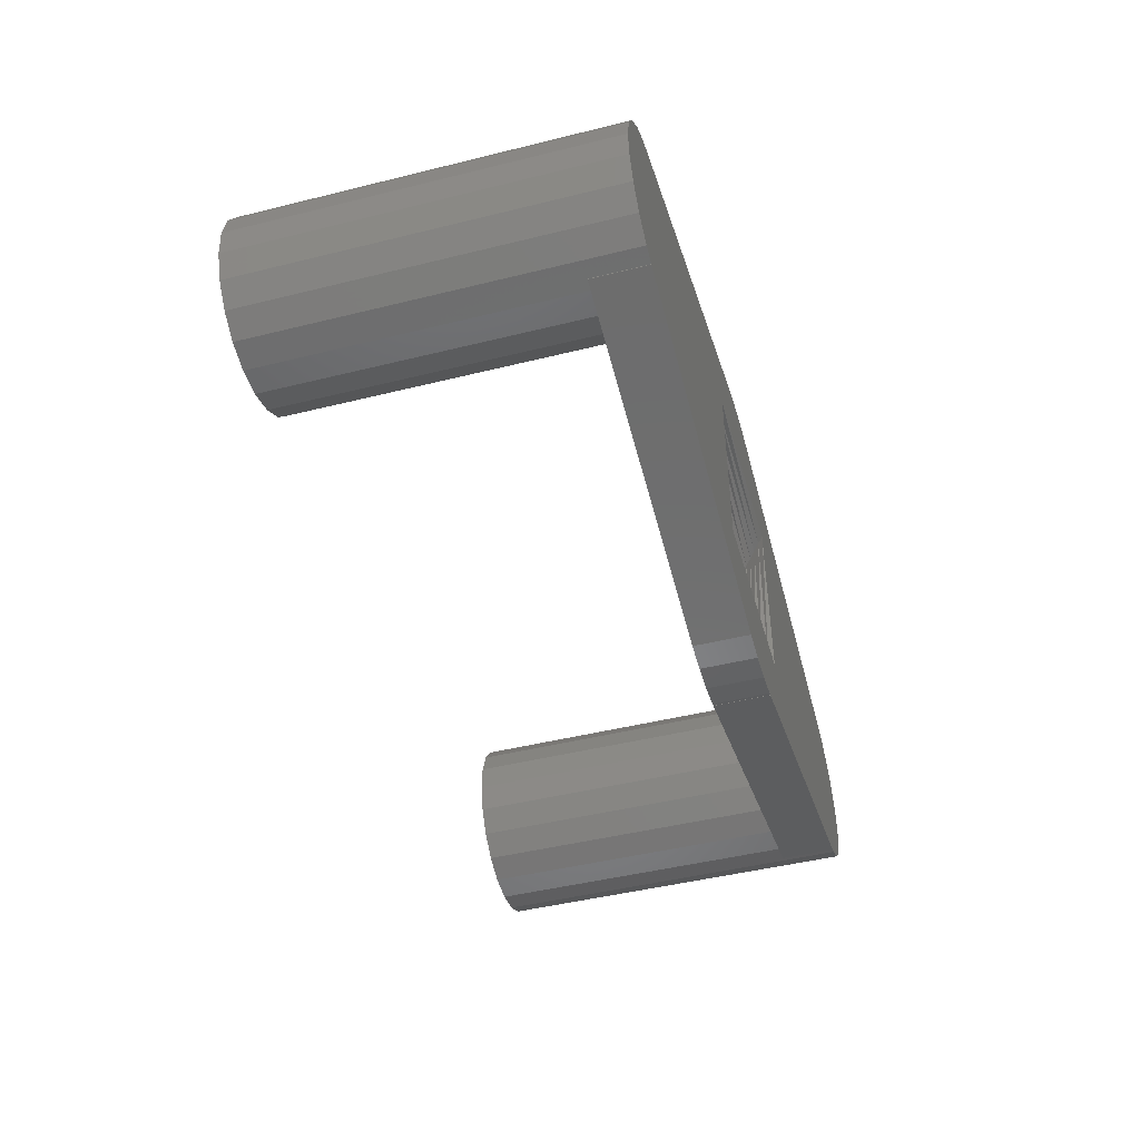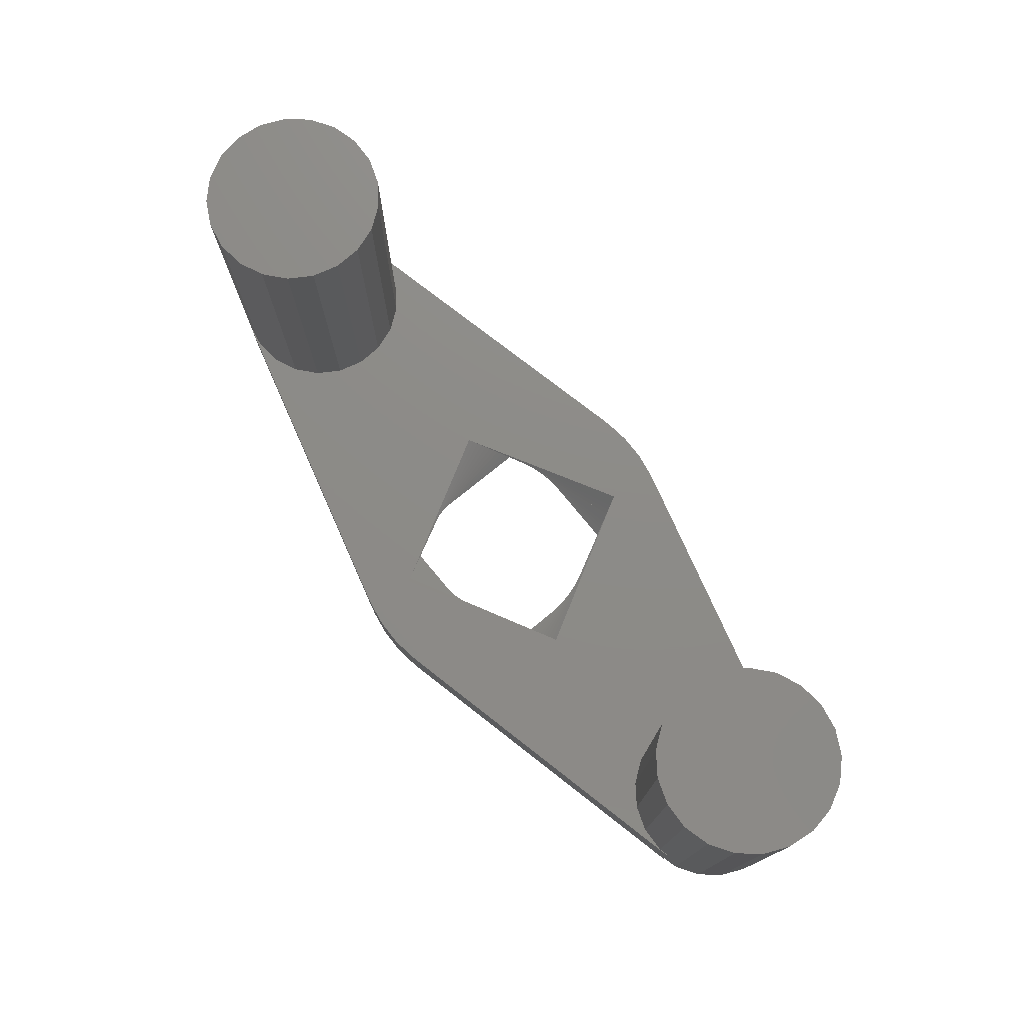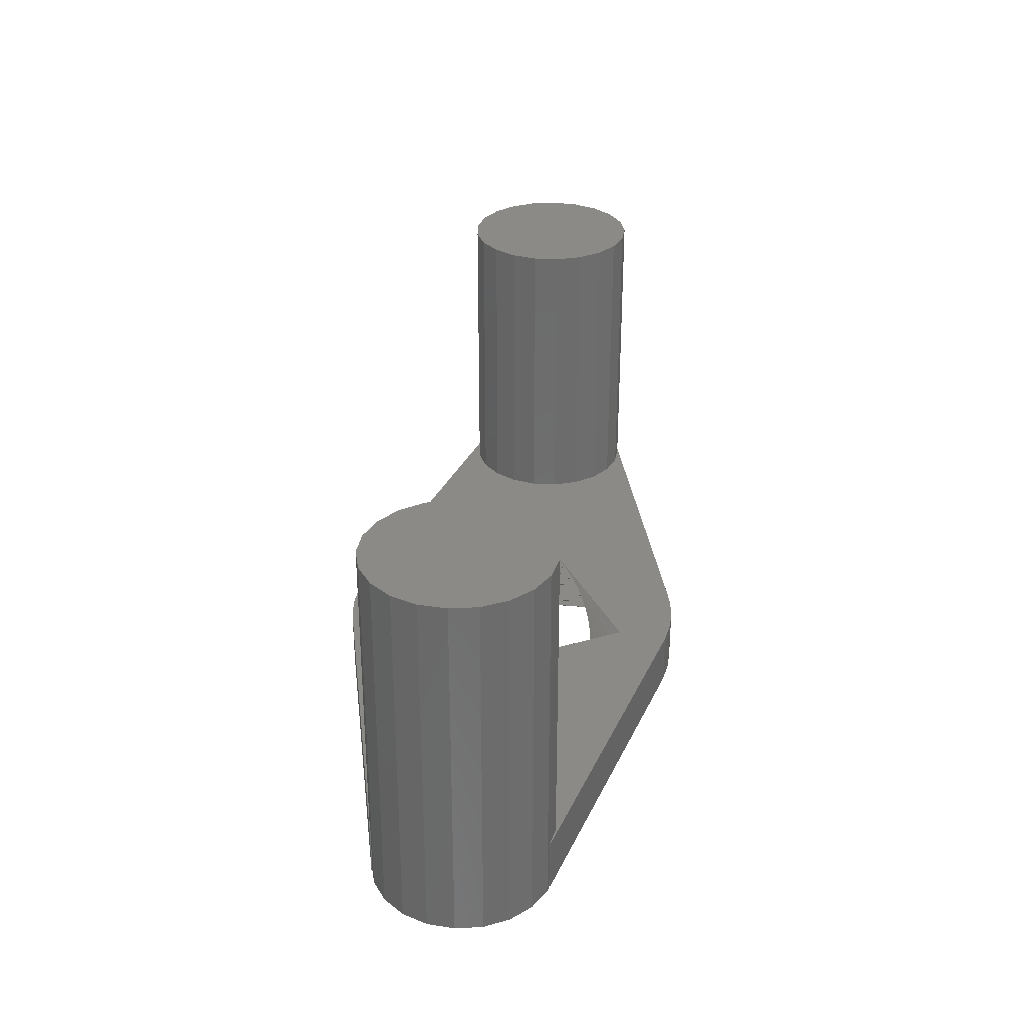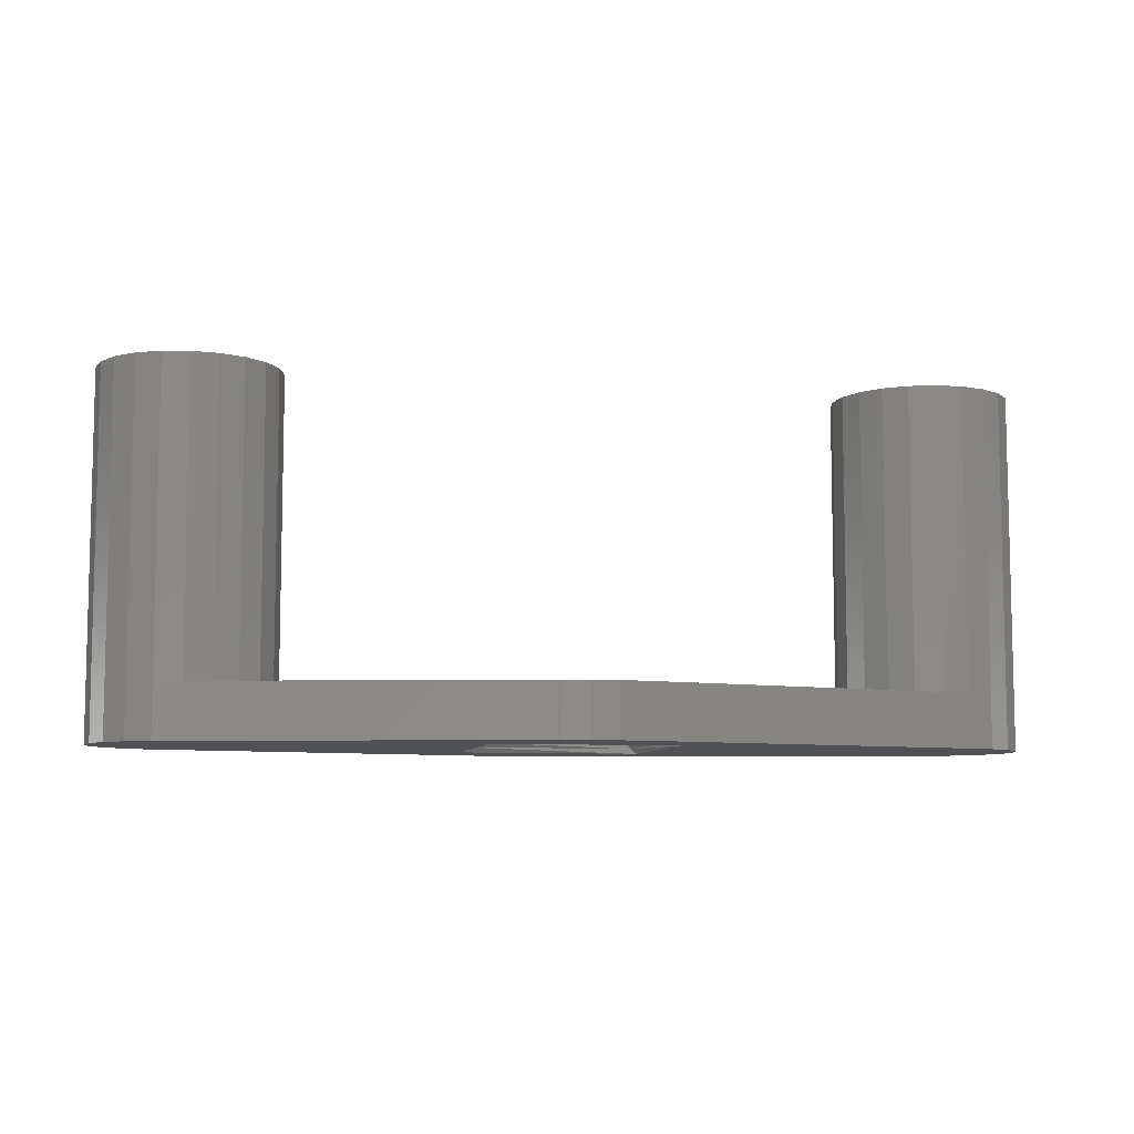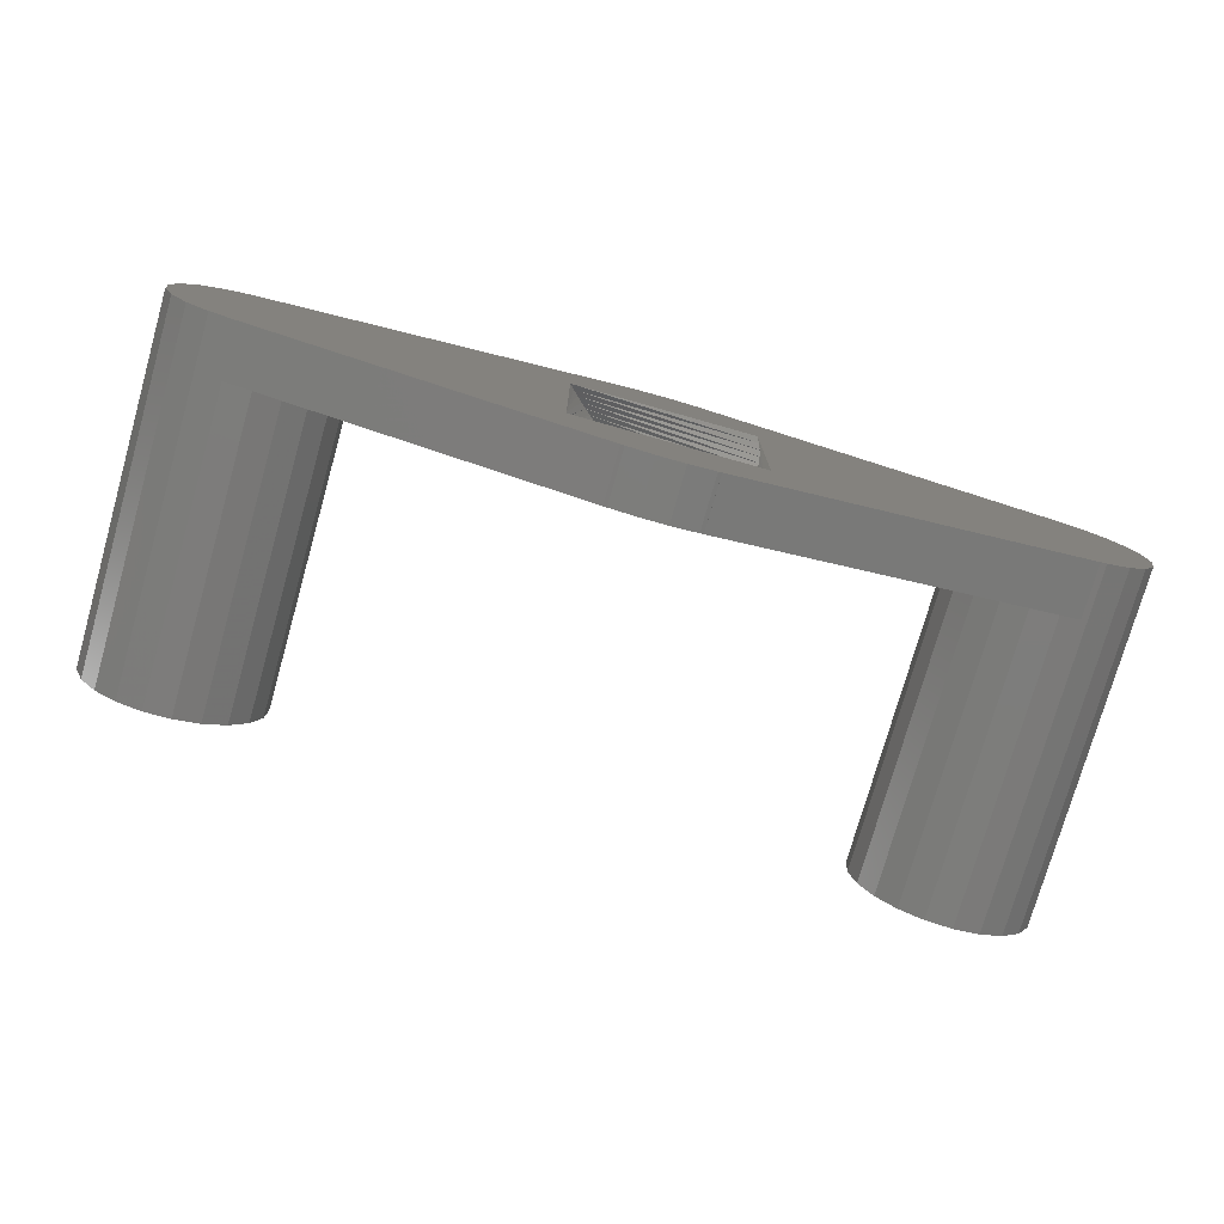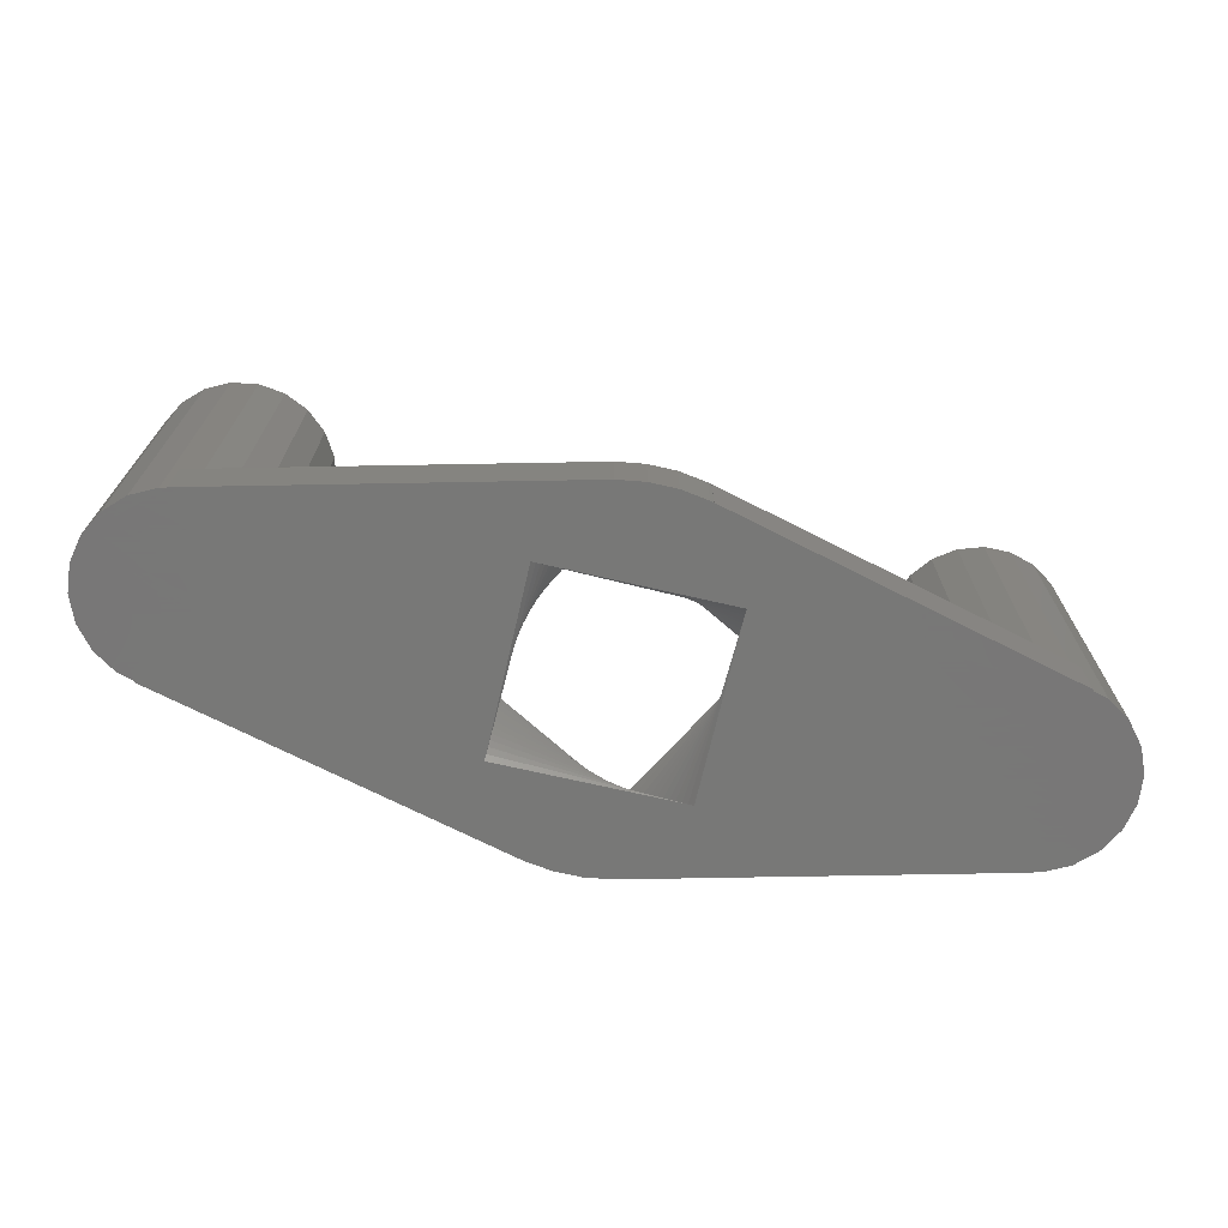
<metadata>
{"format":"stl","ext":"stl","renderer":"f3d","projection":"perspective","resolution":1024,"background":"white","views":[{"elev":-46.3,"azim":105.8,"up":"+Y"},{"elev":75.8,"azim":52.0,"up":"+Z"},{"elev":30.9,"azim":-82.7,"up":"+Z"},{"elev":-7.7,"azim":168.7,"up":"+Z"},{"elev":-76.2,"azim":164.2,"up":"+Y"},{"elev":-70.4,"azim":-13.0,"up":"+Z"}]}
</metadata>
<code>
# stl→obj: 184 verts, 368 faces
v -25.61 -0.271 0
v -25.47 1.213 0
v -25.31 -1.731 0
v -24.89 2.589 0
v -23.94 3.734 0
v -22.69 4.549 0
v -21.82 4.799 0
v -21.83 4.851 0
v -2.425 9.701 0
v -2.422 9.688 0
v -2.225 9.749 0
v -0.747 9.972 0
v 0.747 9.972 0
v 2.225 9.749 0
v 2.422 9.688 0
v 2.425 9.701 0
v 21.83 4.851 0
v 5.091 5.109 0
v 21.83 -4.851 0
v 5.091 -4.754 0
v 21.82 -4.799 0
v 22.69 -4.549 0
v 23.94 -3.734 0
v 24.89 -2.589 0
v 25.47 -1.213 0
v 25.61 0.271 0
v 25.31 1.731 0
v 24.59 3.036 0
v 23.52 4.072 0
v 2.422 -9.688 0
v 2.425 -9.701 0
v 5.109 -5.091 0
v -22.19 -4.747 0
v -21.82 -4.81 0
v 2.225 -9.749 0
v 0.747 -9.972 0
v -0.747 -9.972 0
v -2.225 -9.749 0
v -2.422 -9.688 0
v -2.425 -9.701 0
v -21.83 -4.851 0
v -5.091 -5.109 0
v -5.091 4.754 0
v -23.52 -4.072 0
v -24.59 -3.036 0
v -5.109 5.091 0
v 21.82 4.81 0
v -4.754 -5.091 0
v 22.19 4.747 0
v 4.754 5.091 0
v -25.61 -0.271 20
v -25.47 1.213 20
v -25.31 -1.731 20
v -24.59 -3.036 20
v -23.52 -4.072 20
v -22.19 -4.747 20
v -20.72 -4.999 3
v -21.82 -4.81 3
v -20.72 -4.999 20
v -21.83 -4.851 3
v -2.425 -9.701 3
v -2.422 -9.688 3
v -2.225 -9.749 3
v -0.747 -9.972 3
v 0.747 -9.972 3
v 2.225 -9.749 3
v 2.422 -9.688 3
v 2.425 -9.701 3
v 21.83 -4.851 3
v 21.82 -4.799 3
v 21.26 -4.958 20
v 21.26 -4.958 3
v 22.69 -4.549 20
v 23.94 -3.734 20
v 24.89 -2.589 20
v 25.47 -1.213 20
v 25.61 0.271 20
v 25.31 1.731 20
v 24.59 3.036 20
v 23.52 4.072 20
v 22.19 4.747 20
v 20.72 4.999 3
v 20.72 4.999 20
v 21.82 4.81 3
v 21.83 4.851 3
v 2.425 9.701 3
v 2.422 9.688 3
v 2.225 9.749 3
v 0.747 9.972 3
v -0.747 9.972 3
v -2.225 9.749 3
v -2.422 9.688 3
v -2.425 9.701 3
v -21.83 4.851 3
v -21.82 4.799 3
v -22.69 4.549 20
v -21.26 4.958 20
v -21.26 4.958 3
v -23.94 3.734 20
v -24.89 2.589 20
v -5.36 4.826 0.292
v -4.826 -5.36 0.292
v 4.826 5.36 0.292
v 5.36 -4.826 0.292
v -19.24 -4.807 20
v -17.88 -4.188 20
v -16.77 -3.197 20
v -16 -1.922 20
v -15.64 -0.4762 20
v -15.72 1.012 20
v -16.23 2.41 20
v -17.14 3.595 20
v -18.35 4.459 20
v -19.77 4.928 20
v -19.24 -4.807 3
v 2.032 6.662 3
v 17.88 4.188 3
v 19.24 4.807 3
v 6.662 -2.032 3
v -1.879 -6.963 3
v 19.77 -4.928 3
v 18.35 -4.459 3
v 17.14 -3.595 3
v 6.963 -1.879 3
v 15.72 -1.012 3
v -19.77 4.928 3
v 16.77 3.197 3
v 16 1.922 3
v -15.64 -0.4762 3
v -16 -1.922 3
v 15.64 0.4762 3
v -15.72 1.012 3
v -18.35 4.459 3
v -17.14 3.595 3
v -16.23 2.41 3
v -6.963 1.879 3
v -6.662 2.032 3
v 1.879 6.963 3
v 16.23 -2.41 3
v -2.032 -6.662 3
v -17.88 -4.188 3
v -16.77 -3.197 3
v 16 1.922 20
v 15.64 0.4762 20
v 15.72 -1.012 20
v 17.14 -3.595 20
v 16.23 -2.41 20
v 18.35 -4.459 20
v 19.77 -4.928 20
v 19.24 4.807 20
v 17.88 4.188 20
v 16.77 3.197 20
v -5.605 4.539 0.594
v -4.539 -5.605 0.594
v 5.605 -4.539 0.594
v 4.539 5.605 0.594
v -6.859 2.229 2.708
v 2.229 6.859 2.708
v -2.229 -6.859 2.708
v 6.859 -2.229 2.708
v -5.835 4.239 0.896
v -4.239 -5.835 0.896
v 5.835 -4.239 0.896
v 4.239 5.835 0.896
v 2.585 6.733 2.406
v -6.733 2.585 2.406
v 6.733 -2.585 2.406
v -2.585 -6.733 2.406
v -6.049 3.928 1.198
v -3.928 -6.049 1.198
v 6.049 -3.928 1.198
v 3.928 6.049 1.198
v 6.589 -2.934 2.104
v 2.934 6.589 2.104
v -6.589 2.934 2.104
v -2.934 -6.589 2.104
v -6.246 3.606 1.5
v -3.606 -6.246 1.5
v 6.246 -3.606 1.5
v 3.606 6.246 1.5
v -3.274 -6.426 1.802
v 6.426 -3.274 1.802
v 3.274 6.426 1.802
v -6.426 3.274 1.802
f 1 2 3
f 3 2 4
f 3 4 5
f 3 5 6
f 3 6 7
f 7 8 9
f 7 9 3
f 3 9 10
f 3 10 11
f 3 11 12
f 3 12 13
f 3 13 14
f 3 14 15
f 15 16 17
f 18 19 20
f 18 21 19
f 18 22 21
f 18 23 22
f 18 24 23
f 18 25 24
f 18 26 25
f 18 27 26
f 18 28 27
f 18 29 28
f 30 19 31
f 32 19 30
f 33 3 34
f 3 35 36
f 3 36 37
f 3 37 38
f 3 38 39
f 3 39 40
f 34 40 41
f 3 40 34
f 42 3 43
f 3 33 44
f 3 44 45
f 15 46 3
f 46 43 3
f 3 42 30
f 18 17 47
f 32 42 48
f 20 19 32
f 42 32 30
f 18 49 29
f 18 47 49
f 15 17 18
f 15 18 46
f 18 50 46
f 35 3 30
f 1 51 2
f 2 51 52
f 1 3 51
f 51 3 53
f 3 45 53
f 53 45 54
f 54 45 44
f 55 54 44
f 55 44 33
f 56 55 33
f 56 33 34
f 57 56 58
f 58 56 34
f 59 56 57
f 41 60 34
f 34 60 58
f 60 41 40
f 61 60 40
f 61 40 39
f 62 61 39
f 62 39 38
f 63 62 38
f 63 38 37
f 64 63 37
f 64 37 36
f 65 64 36
f 65 36 35
f 66 65 35
f 66 35 30
f 67 66 30
f 30 31 67
f 67 31 68
f 68 31 19
f 69 68 19
f 19 21 70
f 69 19 70
f 71 72 70
f 22 71 70
f 21 22 70
f 22 73 71
f 73 22 23
f 74 73 23
f 74 23 24
f 75 74 24
f 75 24 25
f 76 75 25
f 76 25 26
f 77 76 26
f 26 27 78
f 77 26 78
f 27 28 79
f 78 27 79
f 29 80 28
f 28 80 79
f 49 81 29
f 29 81 80
f 82 83 84
f 84 83 81
f 84 81 49
f 84 49 47
f 84 47 17
f 85 84 17
f 16 86 17
f 17 86 85
f 15 87 16
f 16 87 86
f 14 88 15
f 15 88 87
f 13 89 14
f 14 89 88
f 12 90 13
f 13 90 89
f 11 91 12
f 12 91 90
f 10 92 11
f 11 92 91
f 10 9 93
f 92 10 93
f 8 94 9
f 9 94 93
f 8 7 94
f 94 7 95
f 6 96 7
f 95 96 97
f 7 96 95
f 95 97 98
f 5 99 6
f 6 99 96
f 4 100 5
f 5 100 99
f 2 52 4
f 4 52 100
f 46 50 101
f 102 43 46
f 101 102 46
f 50 18 103
f 101 50 103
f 18 20 103
f 32 104 20
f 20 104 103
f 104 32 48
f 104 48 102
f 102 48 42
f 43 102 42
f 52 51 53
f 55 52 54
f 54 52 53
f 56 52 55
f 59 52 56
f 105 52 59
f 106 52 105
f 107 52 106
f 108 52 107
f 109 52 108
f 110 52 109
f 111 52 110
f 112 52 111
f 113 52 112
f 114 52 113
f 97 52 114
f 96 52 97
f 99 52 96
f 100 52 99
f 59 57 115
f 105 59 115
f 58 60 61
f 64 58 62
f 62 58 61
f 64 62 63
f 65 58 64
f 66 58 65
f 67 58 66
f 57 58 67
f 69 67 68
f 116 117 118
f 69 72 67
f 119 120 121
f 121 120 72
f 119 122 123
f 124 119 125
f 86 118 82
f 85 82 84
f 86 82 85
f 86 87 118
f 98 126 93
f 116 127 117
f 116 128 127
f 129 88 89
f 129 87 88
f 129 130 87
f 116 131 128
f 132 92 93
f 94 98 93
f 94 95 98
f 126 133 93
f 133 134 93
f 134 135 93
f 135 132 93
f 90 129 89
f 116 124 131
f 120 57 67
f 87 130 136
f 87 136 137
f 87 138 118
f 87 137 138
f 138 116 118
f 131 124 125
f 119 123 139
f 125 119 139
f 72 120 67
f 140 57 120
f 132 91 92
f 70 72 69
f 132 90 91
f 132 129 90
f 119 121 122
f 140 115 57
f 140 141 115
f 140 142 141
f 140 130 142
f 140 136 130
f 143 144 145
f 146 143 147
f 147 143 145
f 148 143 146
f 149 143 148
f 71 143 149
f 73 143 71
f 74 143 73
f 75 143 74
f 76 143 75
f 77 143 76
f 78 143 77
f 79 143 78
f 80 143 79
f 81 143 80
f 83 143 81
f 150 143 83
f 151 143 150
f 152 143 151
f 149 121 72
f 71 149 72
f 118 150 82
f 82 150 83
f 98 97 126
f 126 97 114
f 101 103 153
f 154 102 101
f 154 101 153
f 154 155 102
f 155 104 102
f 103 104 156
f 103 156 153
f 104 155 156
f 126 114 133
f 133 114 113
f 133 113 134
f 134 113 112
f 135 134 112
f 111 135 112
f 132 135 111
f 110 132 111
f 129 132 110
f 109 129 110
f 108 130 129
f 109 108 129
f 107 142 130
f 108 107 130
f 106 141 142
f 107 106 142
f 105 115 141
f 106 105 141
f 117 151 118
f 118 151 150
f 127 152 117
f 117 152 151
f 128 143 127
f 127 143 152
f 131 144 128
f 128 144 143
f 131 125 144
f 144 125 145
f 125 139 145
f 145 139 147
f 139 123 147
f 147 123 146
f 146 123 122
f 148 146 122
f 148 122 121
f 149 148 121
f 140 157 136
f 158 137 157
f 157 137 136
f 120 159 140
f 140 159 157
f 120 119 159
f 124 160 119
f 119 160 159
f 160 124 116
f 160 116 158
f 158 116 138
f 158 138 137
f 153 156 161
f 162 154 153
f 162 153 161
f 162 163 154
f 163 155 154
f 156 155 164
f 155 163 164
f 156 164 161
f 165 158 157
f 166 165 157
f 159 166 157
f 167 160 158
f 165 167 158
f 159 168 166
f 159 160 168
f 160 167 168
f 161 164 169
f 170 162 161
f 170 161 169
f 170 171 162
f 171 163 162
f 164 163 172
f 163 171 172
f 164 172 169
f 173 167 165
f 174 173 165
f 174 165 166
f 175 174 166
f 168 175 166
f 168 167 176
f 167 173 176
f 168 176 175
f 169 172 177
f 178 170 169
f 178 169 177
f 178 179 170
f 179 171 170
f 172 171 180
f 171 179 180
f 172 180 177
f 176 173 181
f 173 182 181
f 182 173 174
f 183 182 174
f 183 174 175
f 184 183 175
f 176 184 175
f 176 181 184
f 177 180 184
f 181 178 177
f 181 177 184
f 181 182 178
f 182 179 178
f 180 179 183
f 179 182 183
f 180 183 184

</code>
